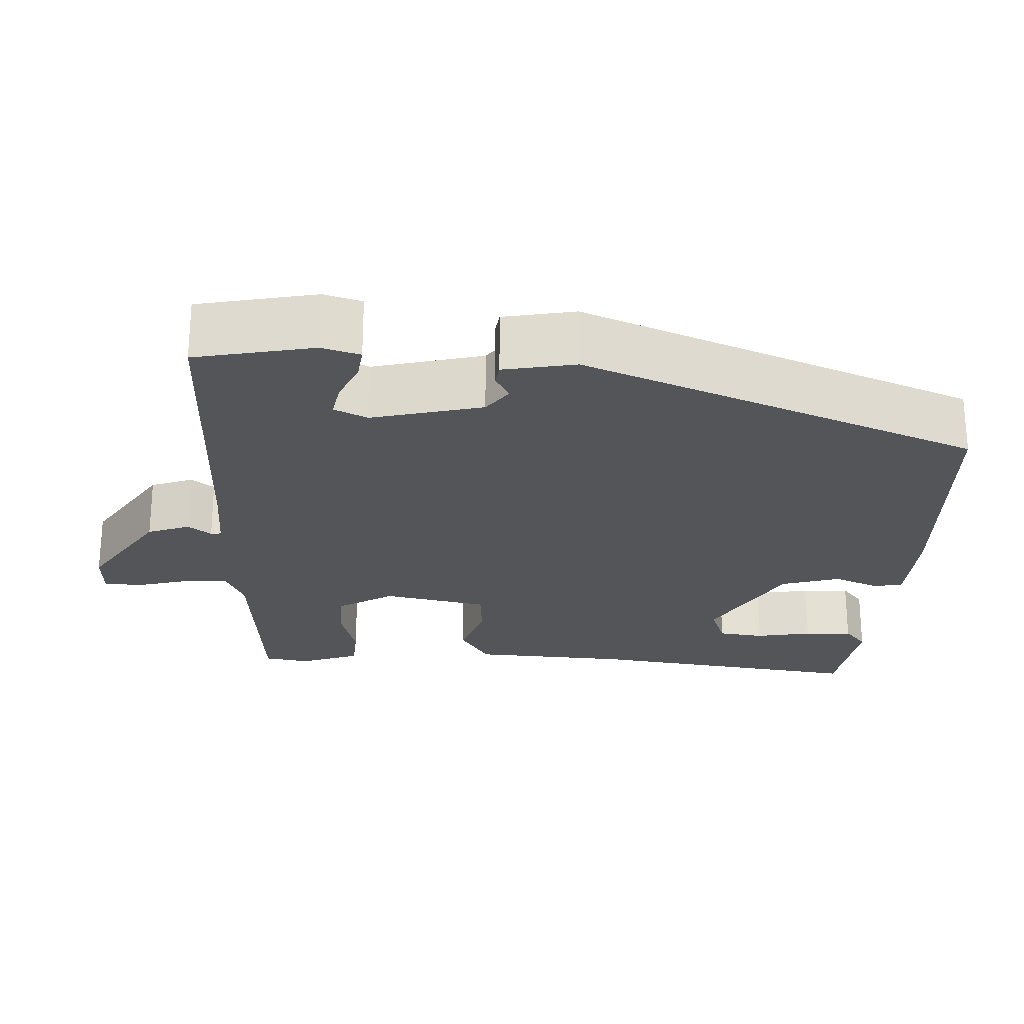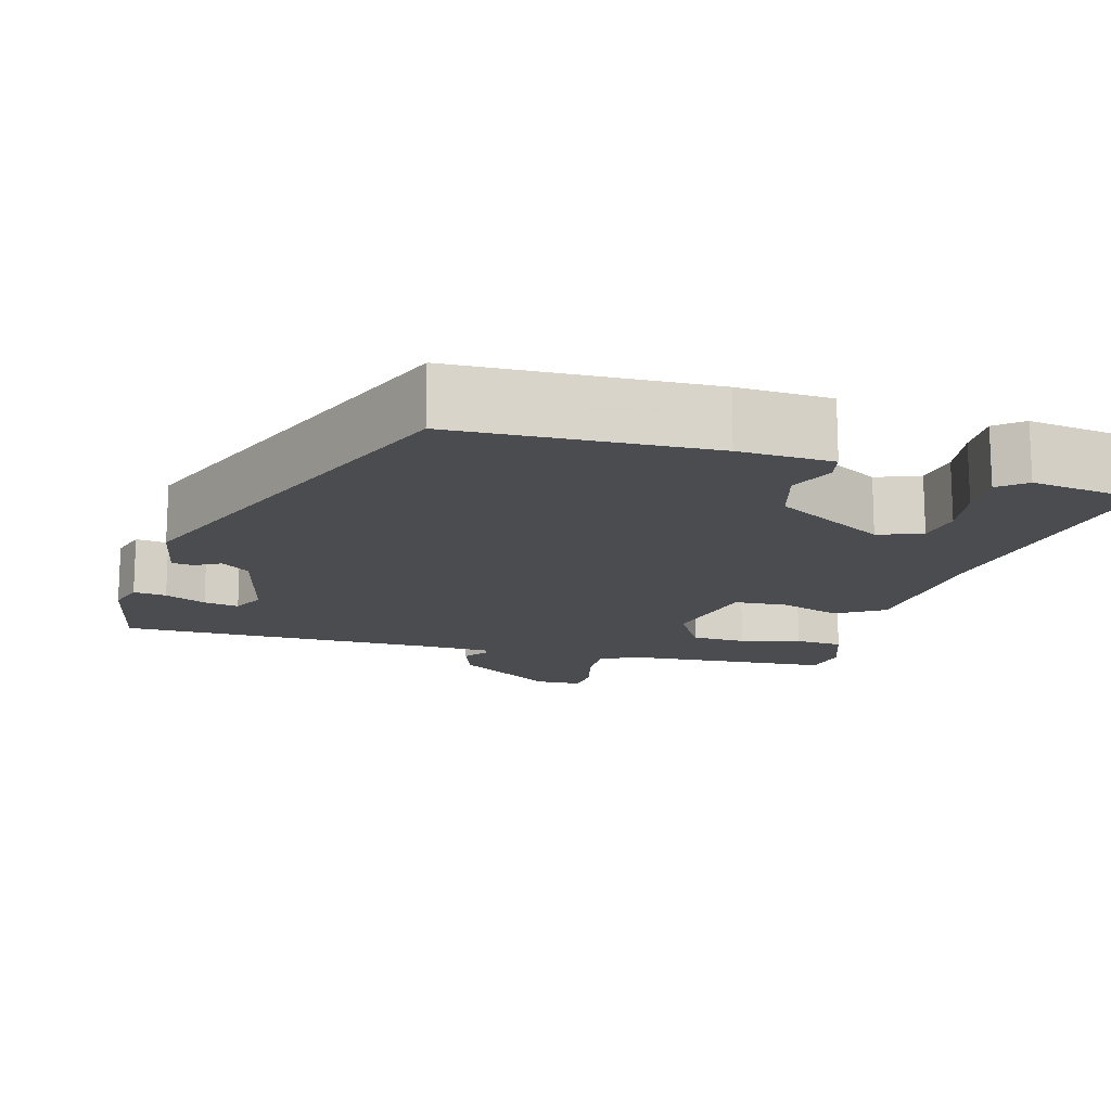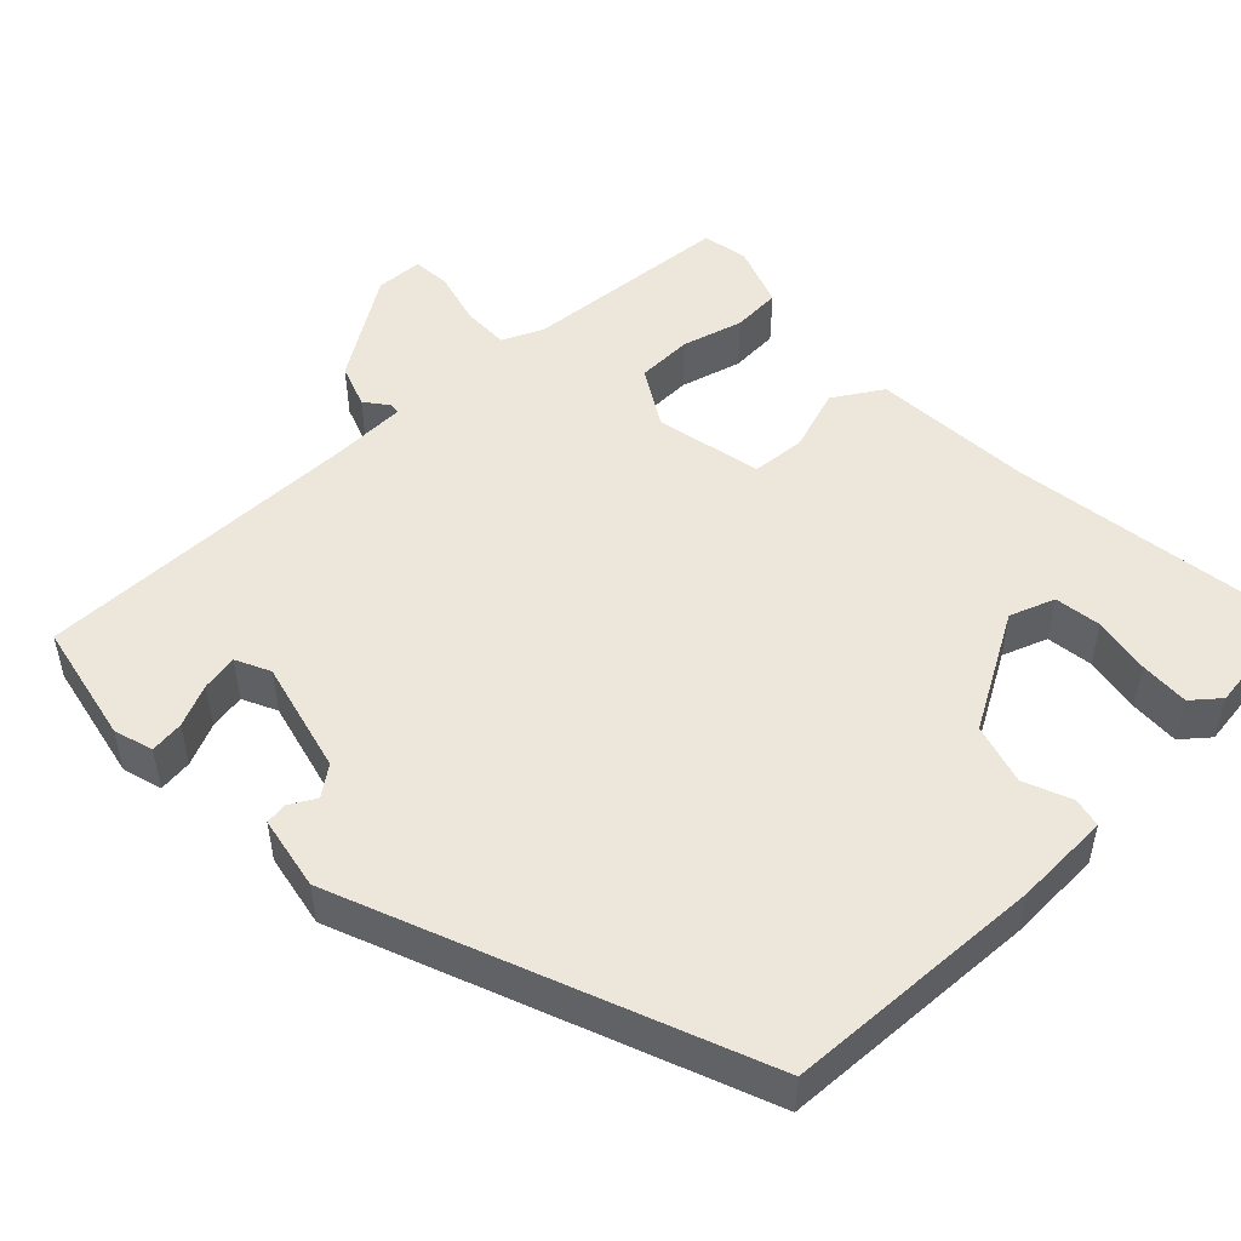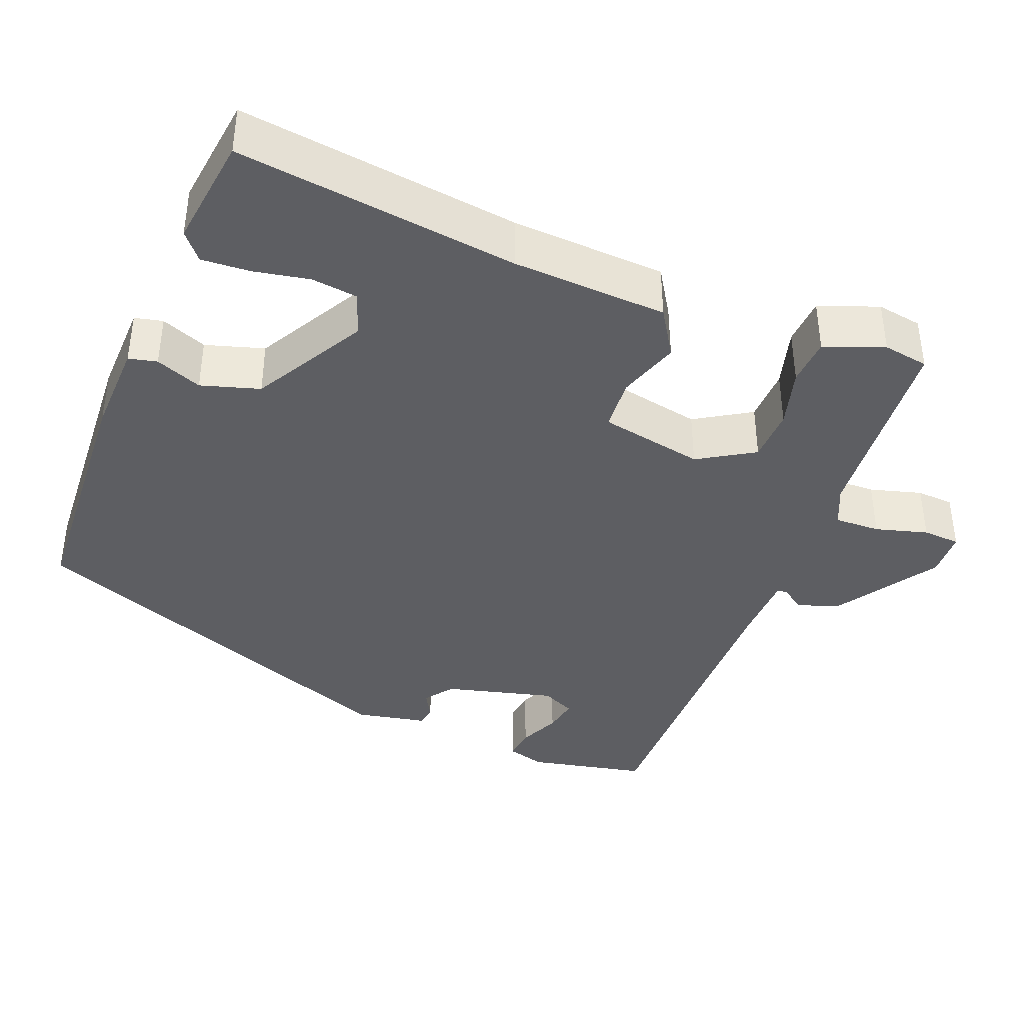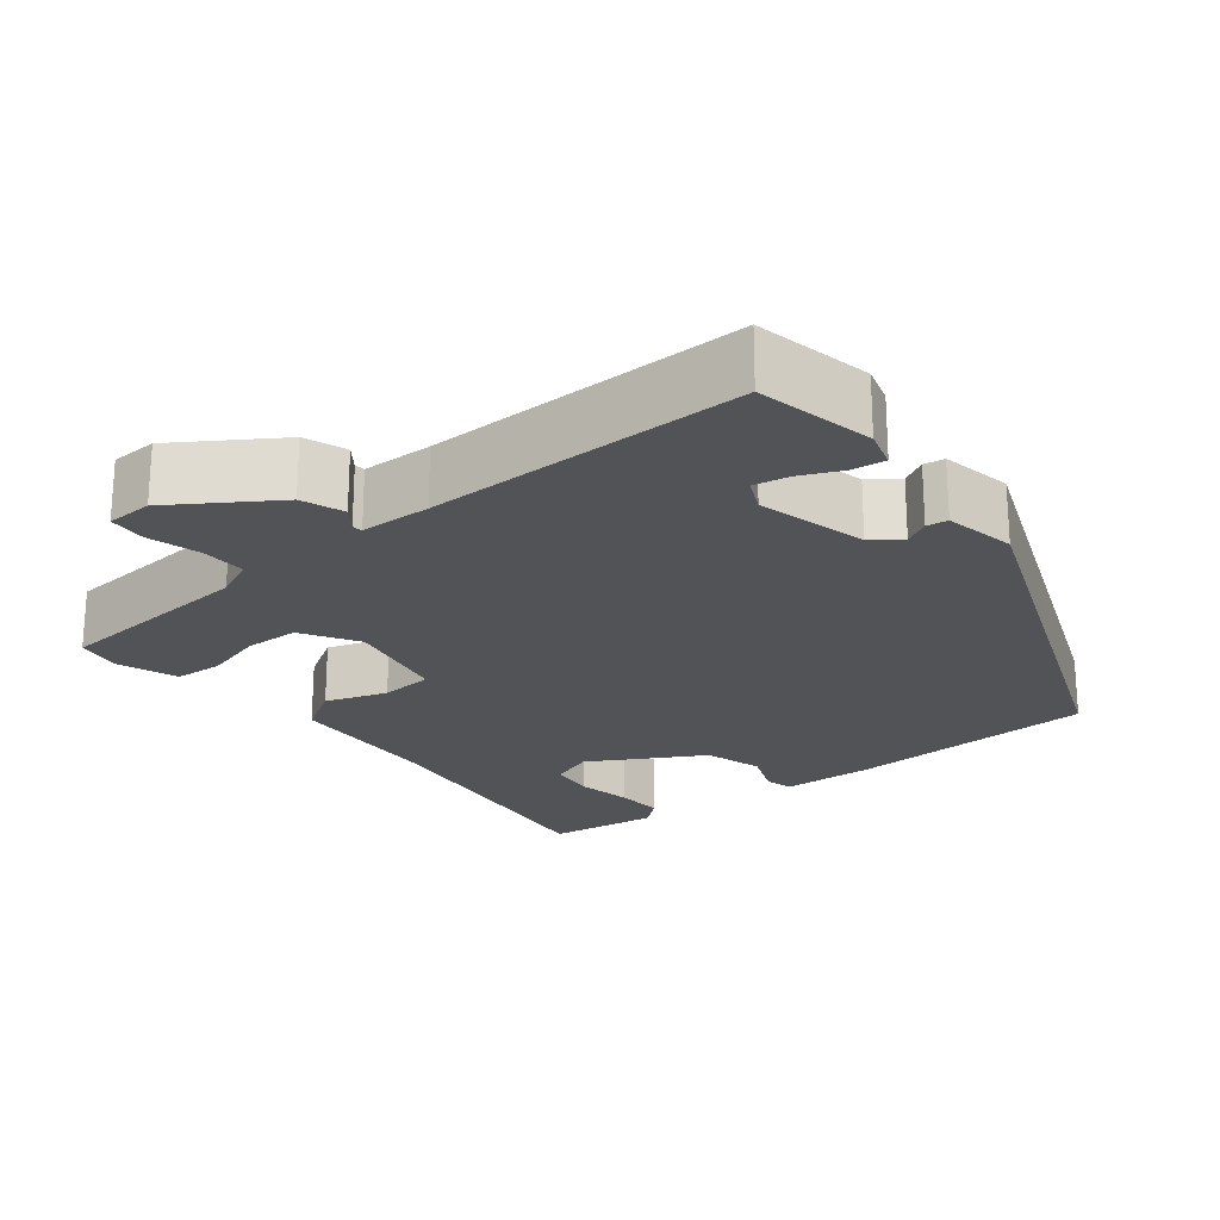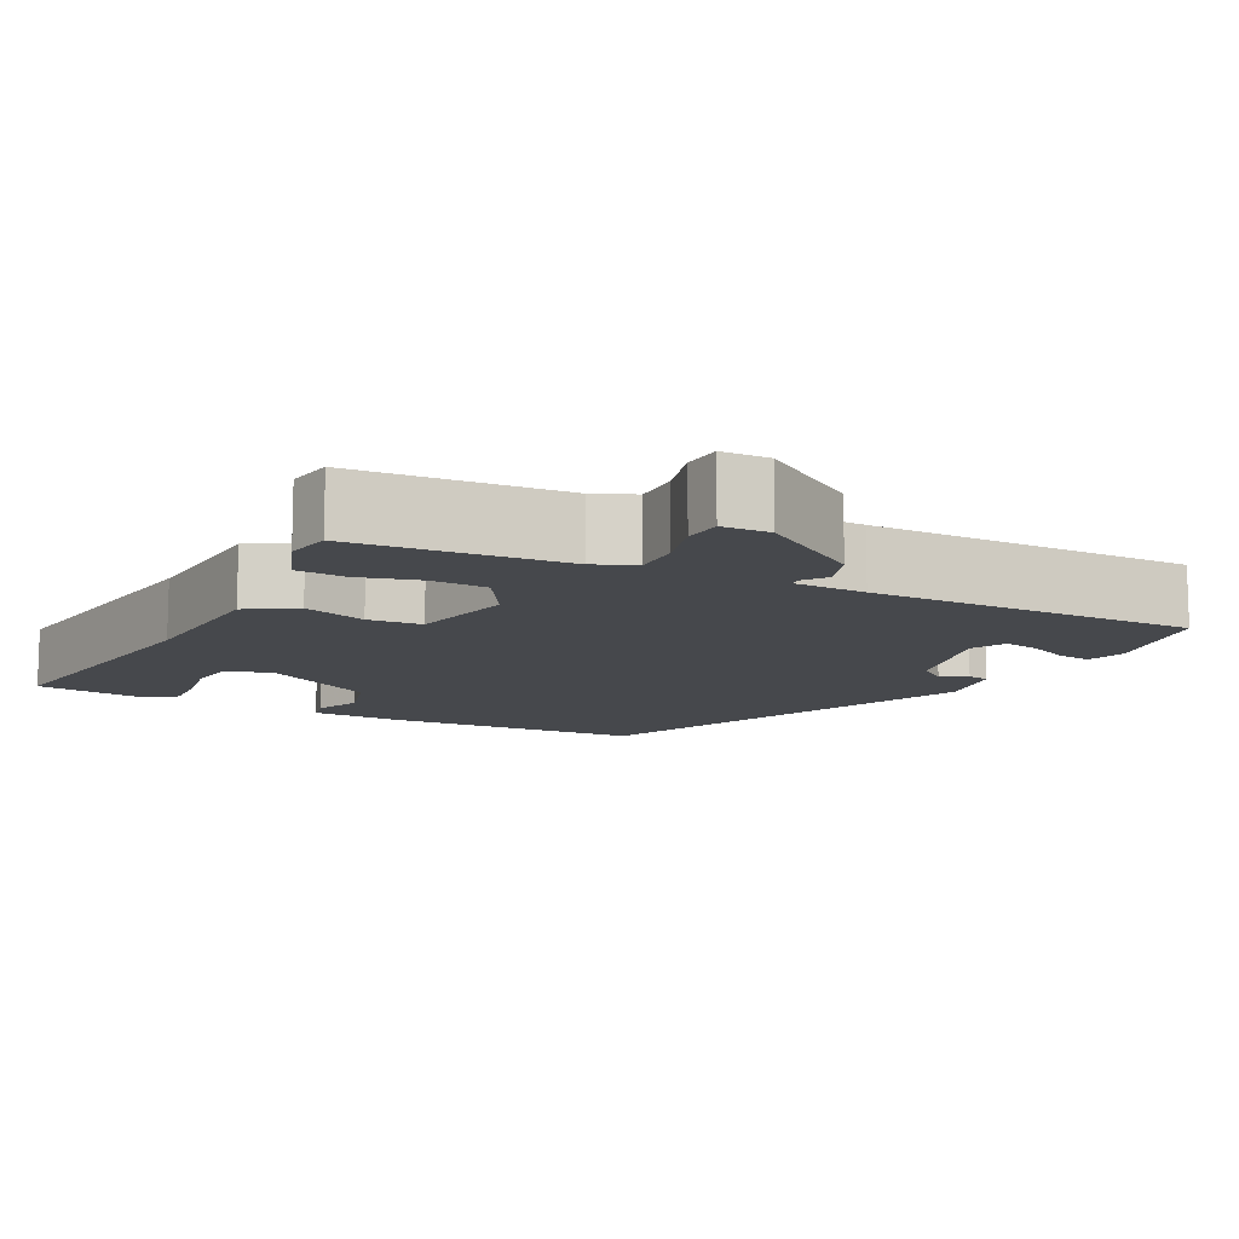
<metadata>
{"format":"obj","ext":"obj","renderer":"f3d","projection":"perspective","resolution":1024,"background":"white","views":[{"elev":-24.4,"azim":85.6,"up":"+Y"},{"elev":-15.2,"azim":162.4,"up":"+Y"},{"elev":50.3,"azim":134.5,"up":"+Y"},{"elev":-39.4,"azim":-112.8,"up":"+Y"},{"elev":-22.4,"azim":37.0,"up":"+Y"},{"elev":-11.4,"azim":-29.1,"up":"+Y"}]}
</metadata>
<code>
v 0.47 0.07 0.497
v 0.505 0.07 0.347
v 0.492 0.07 0.298
v 0.45 0.07 0.302
v 0.397 0.07 0.324
v 0.352 0.07 0.331
v 0.333 0.07 0.288
v 0.372 0.07 0.149
v 0.409 0.07 0.123
v 0.441 0.07 0.142
v 0.468 0.07 0.139
v 0.488 0.07 0.048
v 0.304 0.07 -0.458
v -0.017 0.07 -0.482
v -0.136 0.07 -0.481
v -0.145 0.07 -0.445
v -0.123 0.07 -0.386
v -0.147 0.07 -0.312
v -0.292 0.07 -0.235
v -0.347 0.07 -0.257
v -0.353 0.07 -0.315
v -0.338 0.07 -0.386
v -0.333 0.07 -0.447
v -0.366 0.07 -0.476
v -0.508 0.07 -0.461
v -0.47 0.07 -0.104
v -0.464 0.07 0.093
v -0.405 0.07 0.132
v -0.326 0.07 0.108
v -0.259 0.07 0.115
v -0.236 0.07 0.248
v -0.281 0.07 0.318
v -0.35 0.07 0.318
v -0.425 0.07 0.295
v -0.486 0.07 0.297
v -0.516 0.07 0.372
v -0.508 0.07 0.43
v -0.249 0.07 0.458
v -0.199 0.07 0.482
v -0.202 0.07 0.54
v -0.222 0.07 0.606
v -0.22 0.07 0.654
v -0.161 0.07 0.658
v -0.031 0.07 0.578
v -0.01 0.07 0.525
v -0.031 0.07 0.495
v -0.029 0.07 0.482
v 0.061 0.07 0.482
v 0.47 0 0.497
v 0.505 0 0.347
v 0.492 0 0.298
v 0.45 0 0.302
v 0.397 0 0.324
v 0.352 0 0.331
v 0.333 0 0.288
v 0.372 0 0.149
v 0.409 0 0.123
v 0.441 0 0.142
v 0.468 0 0.139
v 0.488 0 0.048
v 0.304 0 -0.458
v -0.017 0 -0.482
v -0.136 0 -0.481
v -0.145 0 -0.445
v -0.123 0 -0.386
v -0.147 0 -0.312
v -0.292 0 -0.235
v -0.347 0 -0.257
v -0.353 0 -0.315
v -0.338 0 -0.386
v -0.333 0 -0.447
v -0.366 0 -0.476
v -0.508 0 -0.461
v -0.47 0 -0.104
v -0.464 0 0.093
v -0.405 0 0.132
v -0.326 0 0.108
v -0.259 0 0.115
v -0.236 0 0.248
v -0.281 0 0.318
v -0.35 0 0.318
v -0.425 0 0.295
v -0.486 0 0.297
v -0.516 0 0.372
v -0.508 0 0.43
v -0.249 0 0.458
v -0.199 0 0.482
v -0.202 0 0.54
v -0.222 0 0.606
v -0.22 0 0.654
v -0.161 0 0.658
v -0.031 0 0.578
v -0.01 0 0.525
v -0.031 0 0.495
v -0.029 0 0.482
v 0.061 0 0.482
f 44 45 46
f 43 44 46
f 42 43 46
f 41 42 46
f 40 41 46
f 39 40 46 47
f 38 39 47
f 36 37 38
f 35 36 38
f 34 35 38
f 33 34 38
f 38 47 48
f 33 38 48
f 32 33 48
f 26 27 28 29
f 26 29 30
f 24 25 26
f 23 24 26
f 22 23 26
f 21 22 26
f 20 21 26
f 19 20 26 30
f 18 19 30 31
f 15 16 17
f 14 15 17
f 13 14 17
f 12 13 17
f 11 12 17
f 10 11 17
f 9 10 17
f 17 18 31
f 9 17 31
f 8 9 31
f 3 4 5
f 2 3 5
f 1 2 5
f 48 1 5
f 48 5 6
f 31 32 48
f 8 31 48
f 7 8 48
f 6 7 48
f 94 93 92
f 94 92 91
f 94 91 90
f 94 90 89
f 94 89 88
f 95 94 88 87
f 95 87 86
f 86 85 84
f 86 84 83
f 86 83 82
f 86 82 81
f 96 95 86
f 96 86 81
f 96 81 80
f 77 76 75 74
f 78 77 74
f 74 73 72
f 74 72 71
f 74 71 70
f 74 70 69
f 74 69 68
f 78 74 68 67
f 79 78 67 66
f 65 64 63
f 65 63 62
f 65 62 61
f 65 61 60
f 65 60 59
f 65 59 58
f 65 58 57
f 79 66 65
f 79 65 57
f 79 57 56
f 53 52 51
f 53 51 50
f 53 50 49
f 53 49 96
f 54 53 96
f 96 80 79
f 96 79 56
f 96 56 55
f 96 55 54
f 1 49 50 2
f 2 50 51 3
f 3 51 52 4
f 4 52 53 5
f 5 53 54 6
f 6 54 55 7
f 7 55 56 8
f 8 56 57 9
f 9 57 58 10
f 10 58 59 11
f 11 59 60 12
f 12 60 61 13
f 13 61 62 14
f 14 62 63 15
f 15 63 64 16
f 16 64 65 17
f 17 65 66 18
f 18 66 67 19
f 19 67 68 20
f 20 68 69 21
f 21 69 70 22
f 22 70 71 23
f 23 71 72 24
f 24 72 73 25
f 25 73 74 26
f 26 74 75 27
f 27 75 76 28
f 28 76 77 29
f 29 77 78 30
f 30 78 79 31
f 31 79 80 32
f 32 80 81 33
f 33 81 82 34
f 34 82 83 35
f 35 83 84 36
f 36 84 85 37
f 37 85 86 38
f 38 86 87 39
f 39 87 88 40
f 40 88 89 41
f 41 89 90 42
f 42 90 91 43
f 43 91 92 44
f 44 92 93 45
f 45 93 94 46
f 46 94 95 47
f 47 95 96 48
f 48 96 49 1

</code>
